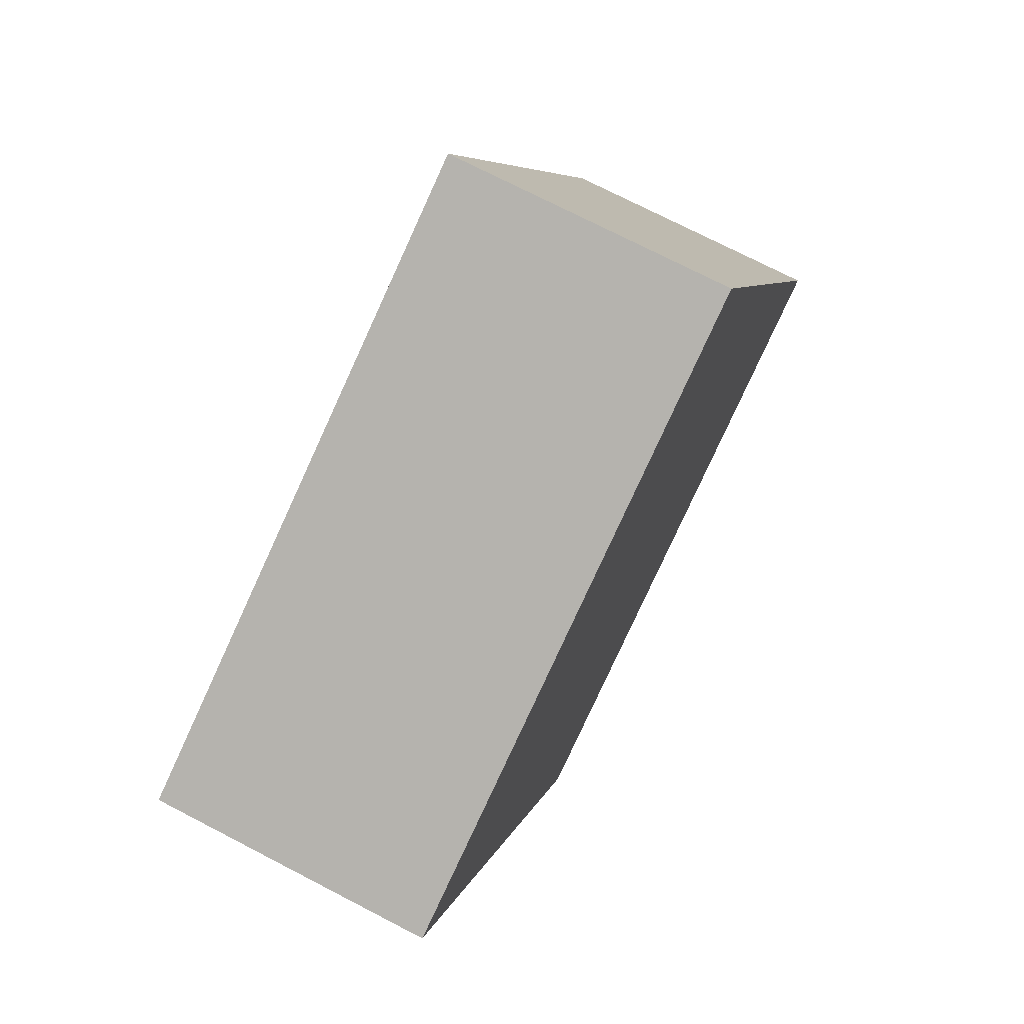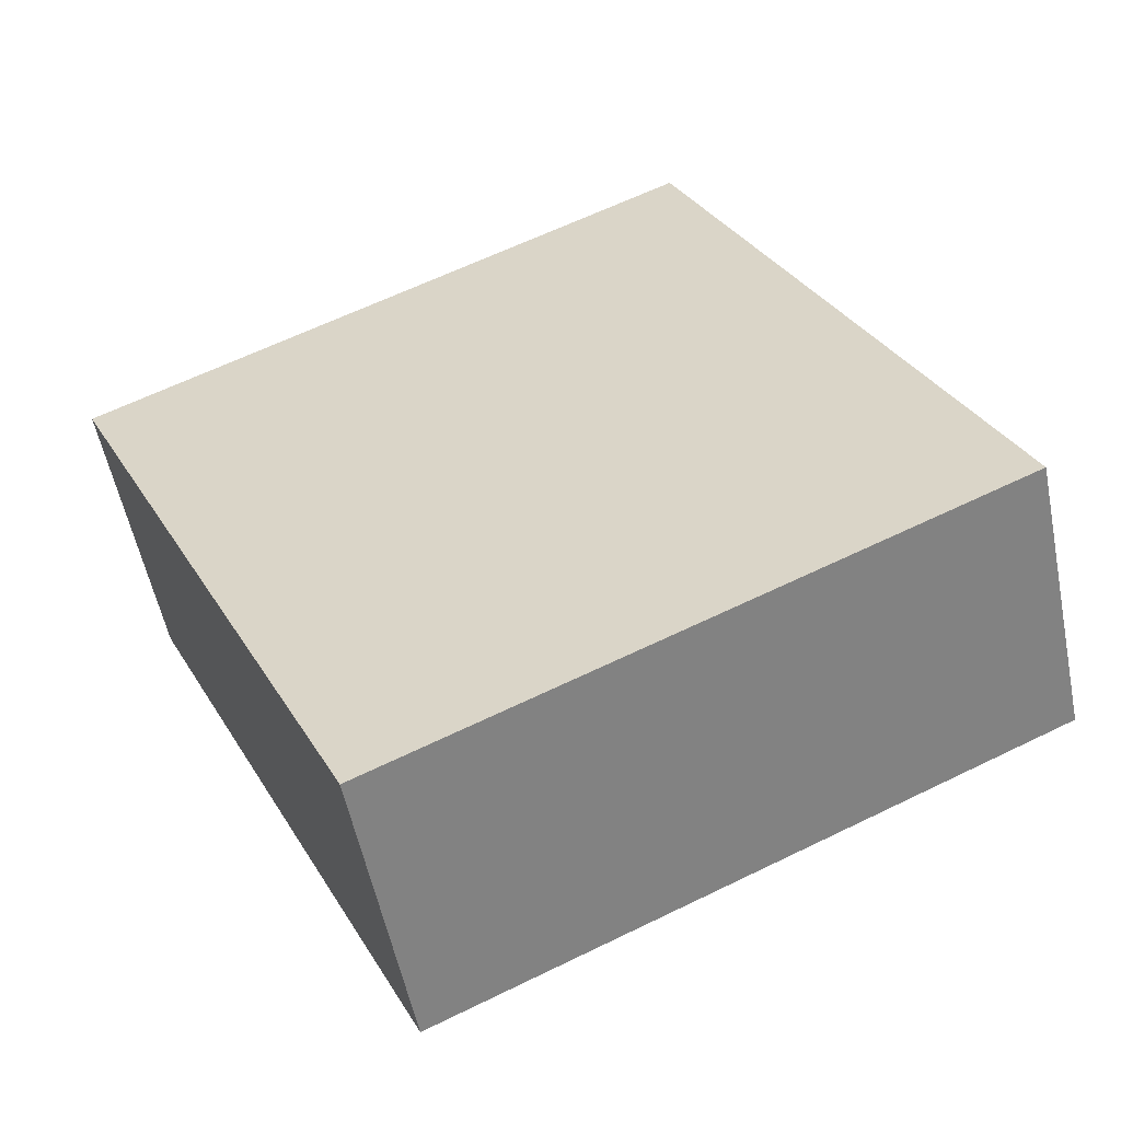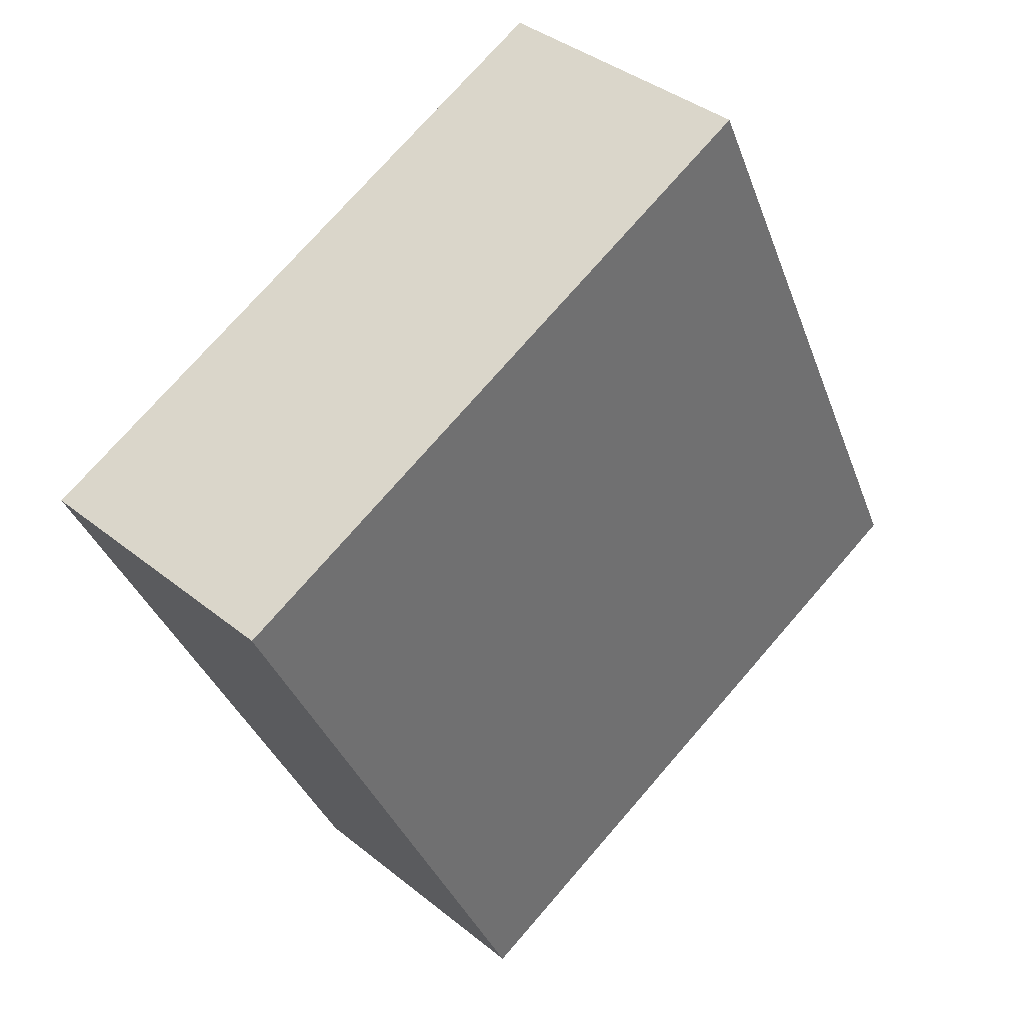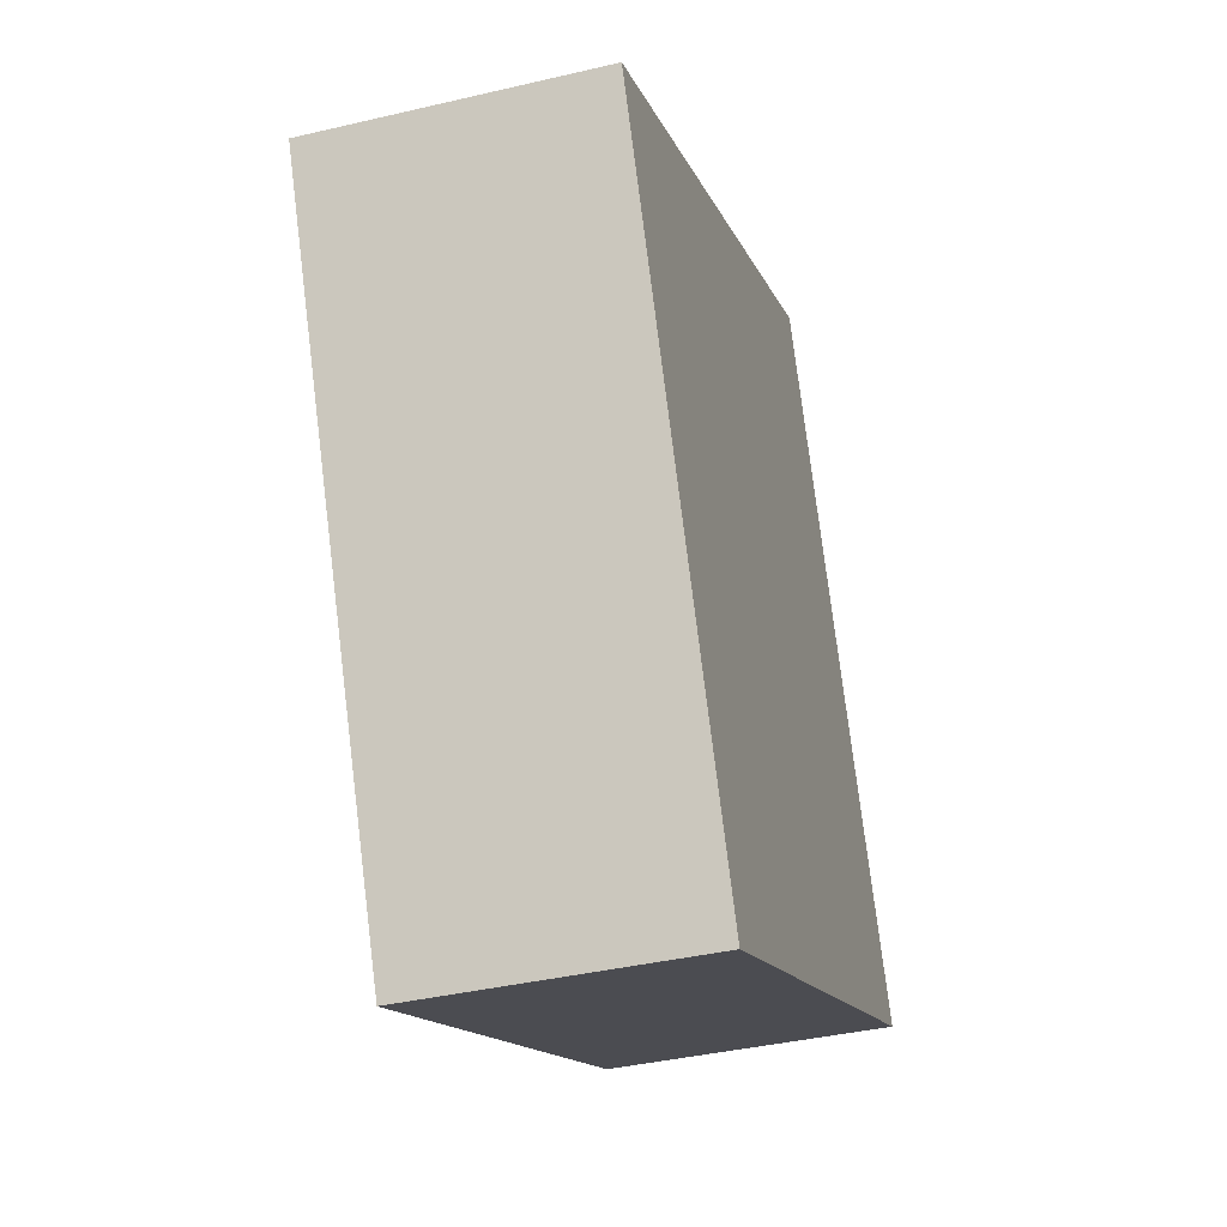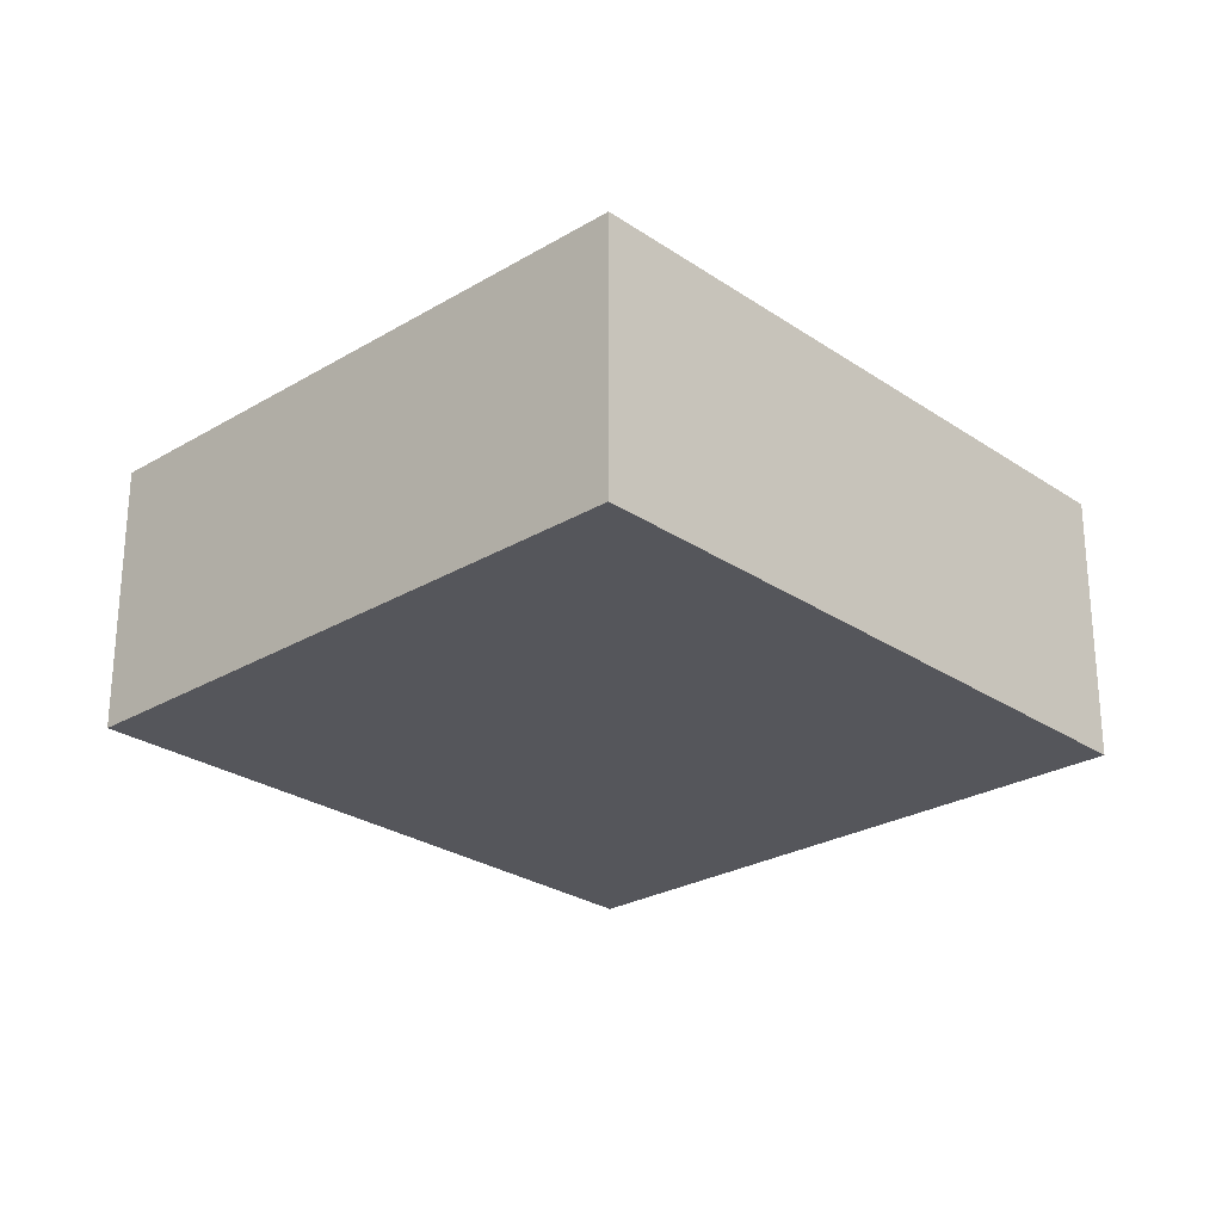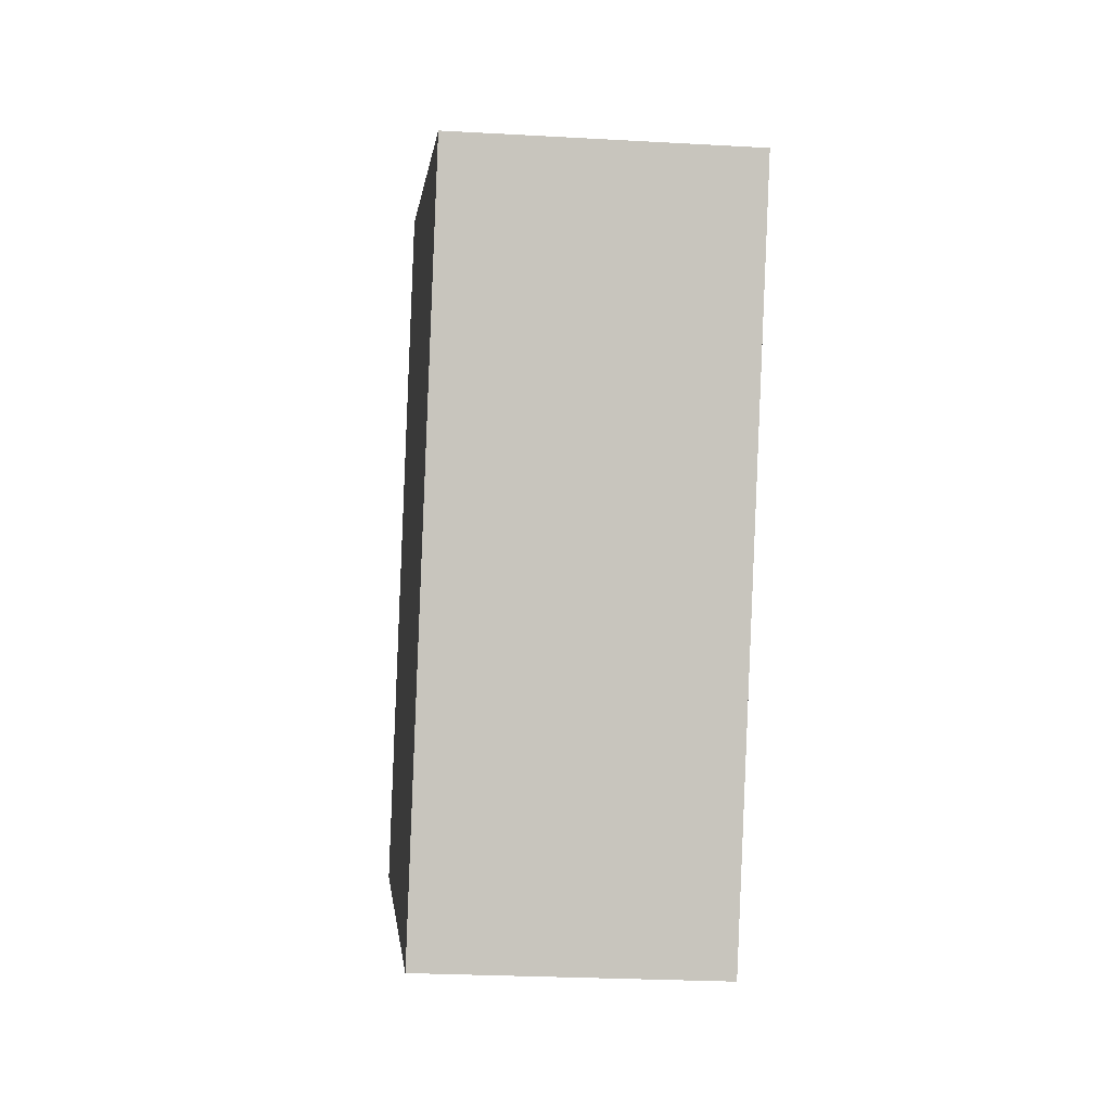
<metadata>
{"format":"obj","ext":"obj","renderer":"f3d","projection":"perspective","resolution":1024,"background":"white","views":[{"elev":73.3,"azim":-62.6,"up":"+Z"},{"elev":-54.8,"azim":11.4,"up":"+Z"},{"elev":37.6,"azim":-44.1,"up":"+Z"},{"elev":-38.8,"azim":-73.5,"up":"+Z"},{"elev":-26.2,"azim":17.9,"up":"+Y"},{"elev":-24.9,"azim":-95.3,"up":"+Z"}]}
</metadata>
<code>
v  2.952 2.756 -6.273
v  5.87 2.756 2.785
v  8.856 2.756 -3.545
v  0 2.756 1.688e-16
v  8.856 2.171e-16 -3.545
v  2.952 3.841e-16 -6.273
v  0 0 0
v  5.87 -1.705e-16 2.785
g defaultobject
f 1 2 3
f 2 1 4
f 5 1 3
f 1 5 6
f 6 4 1
f 4 6 7
f 7 2 4
f 2 7 8
f 8 3 2
f 3 8 5
f 8 6 5
f 6 8 7

</code>
